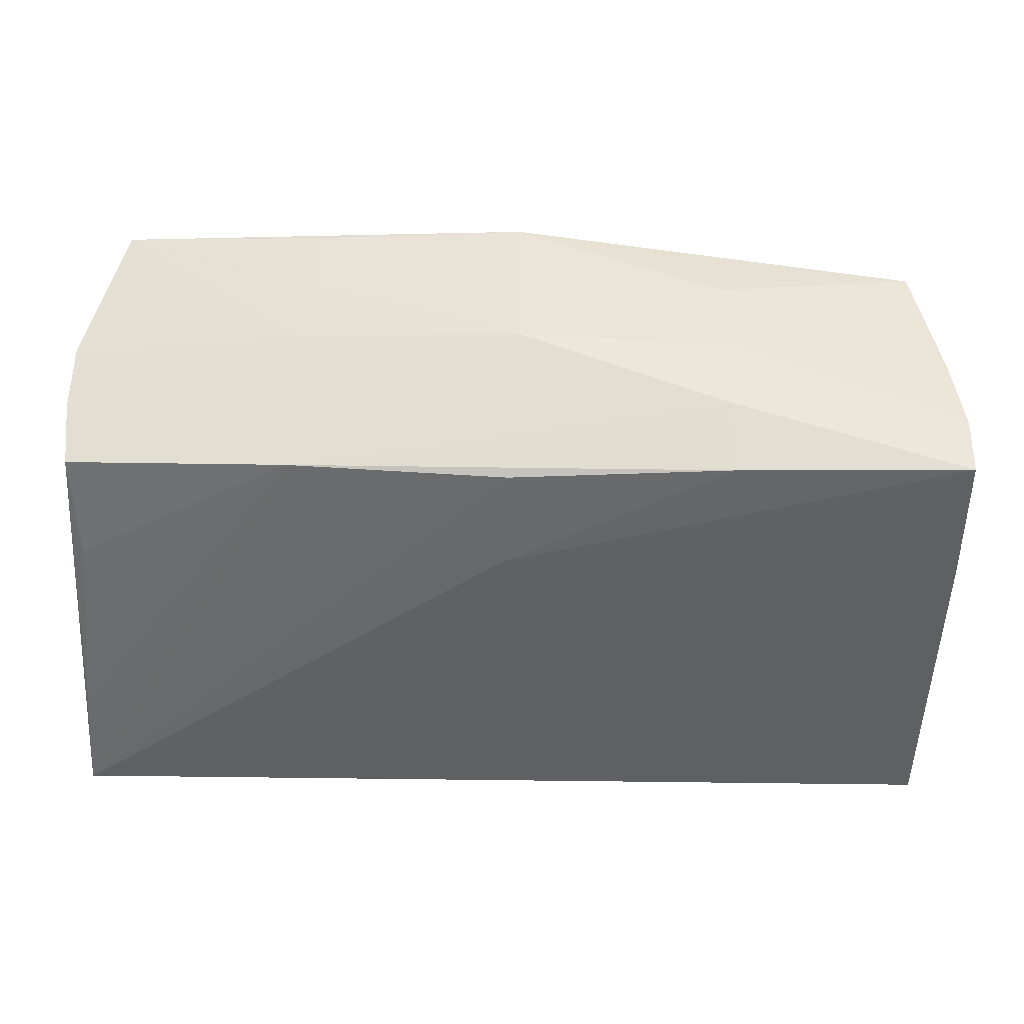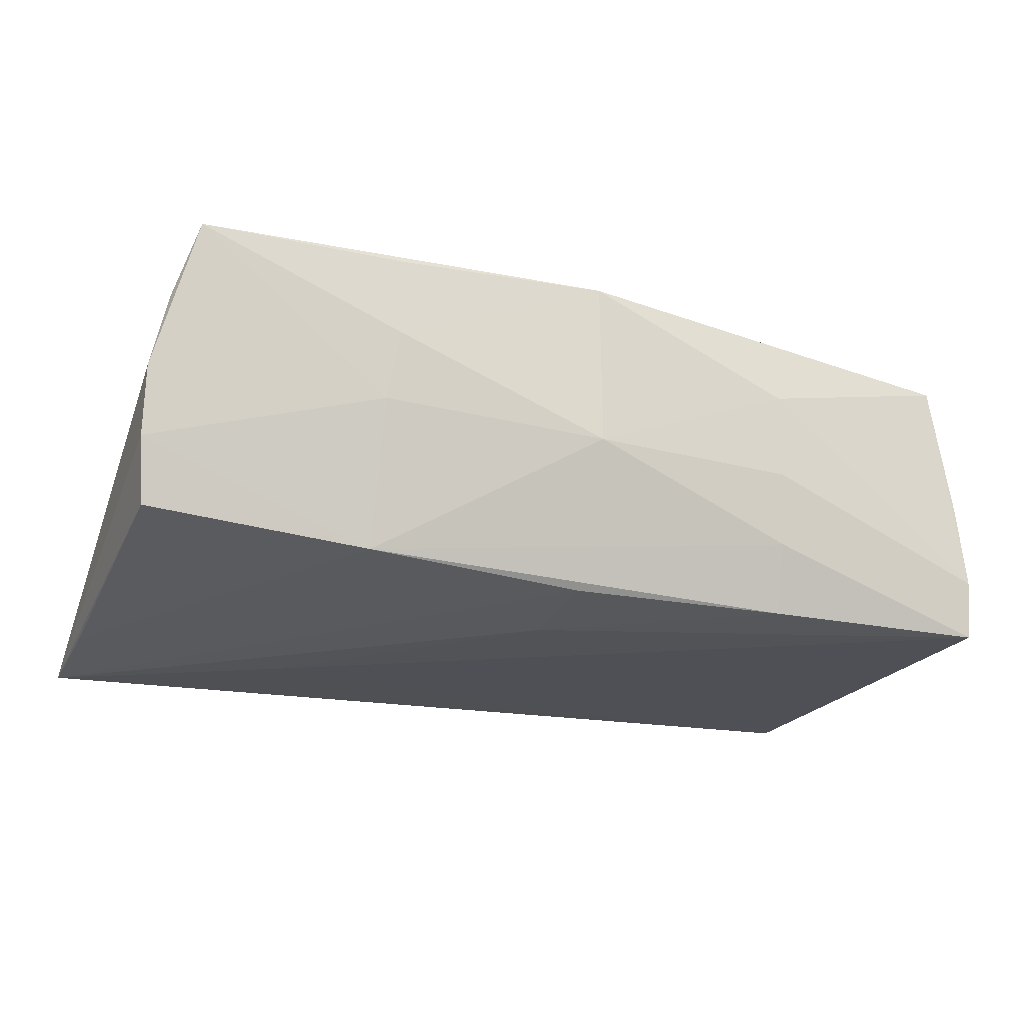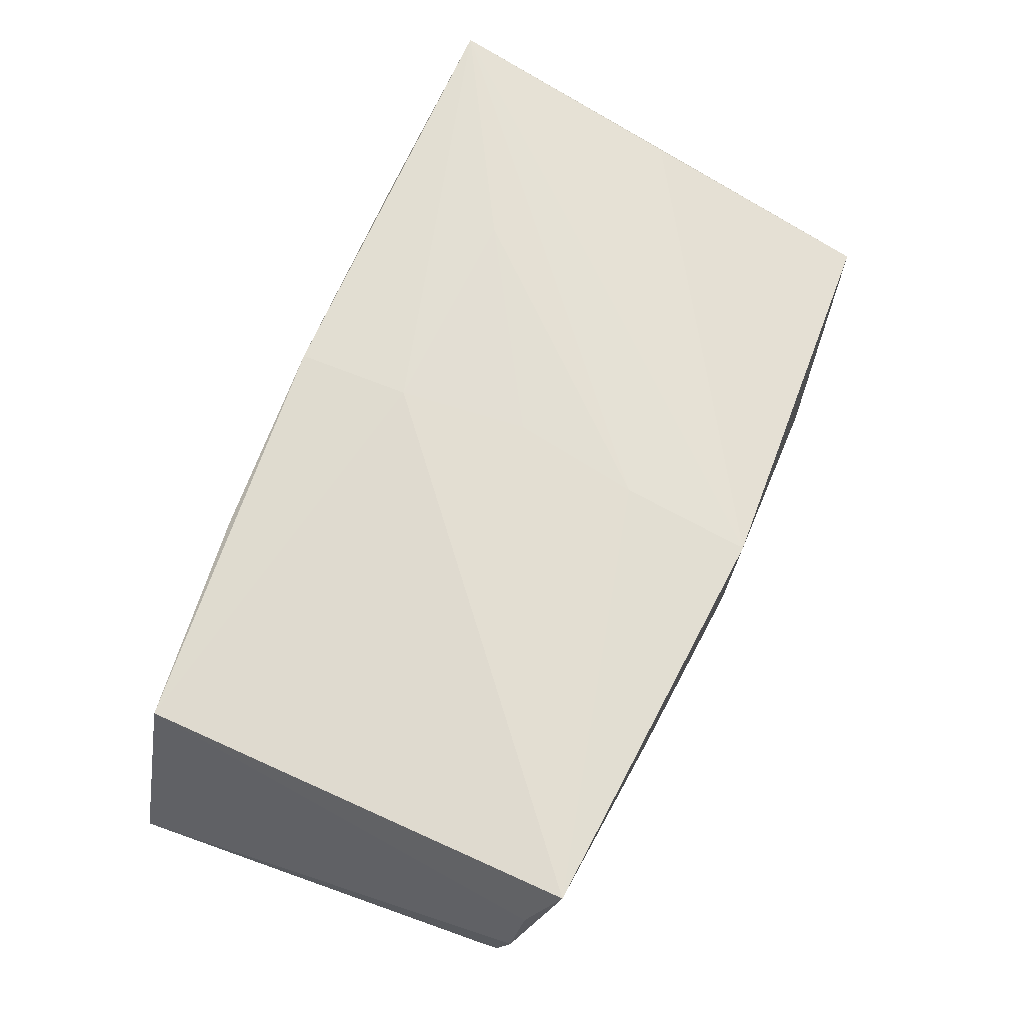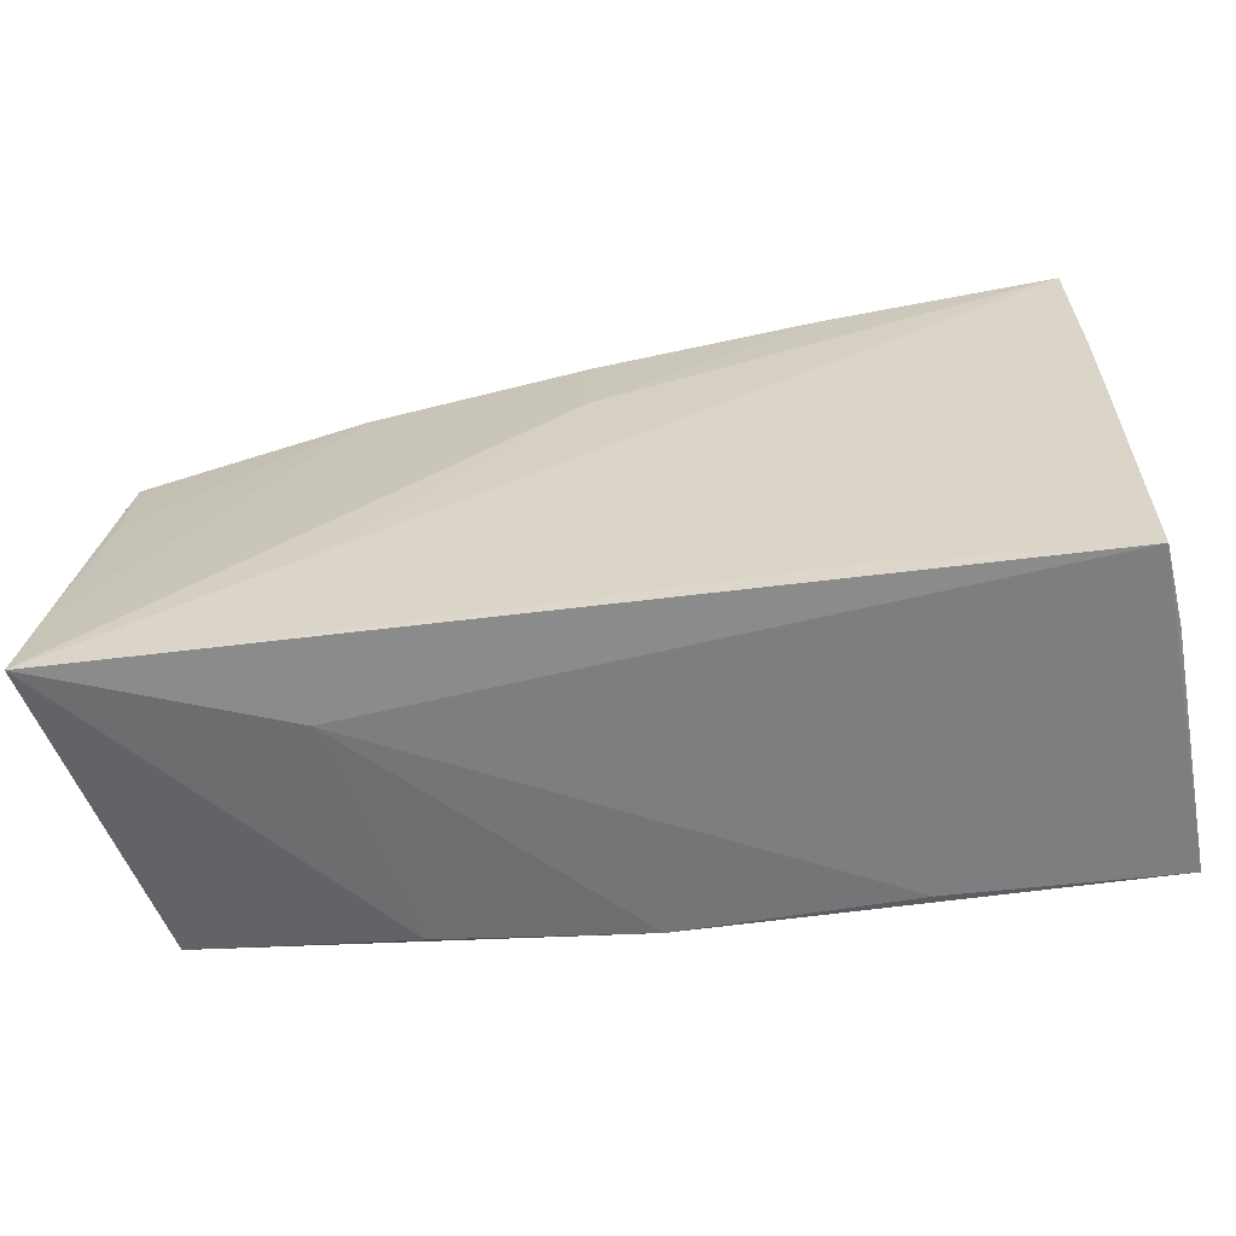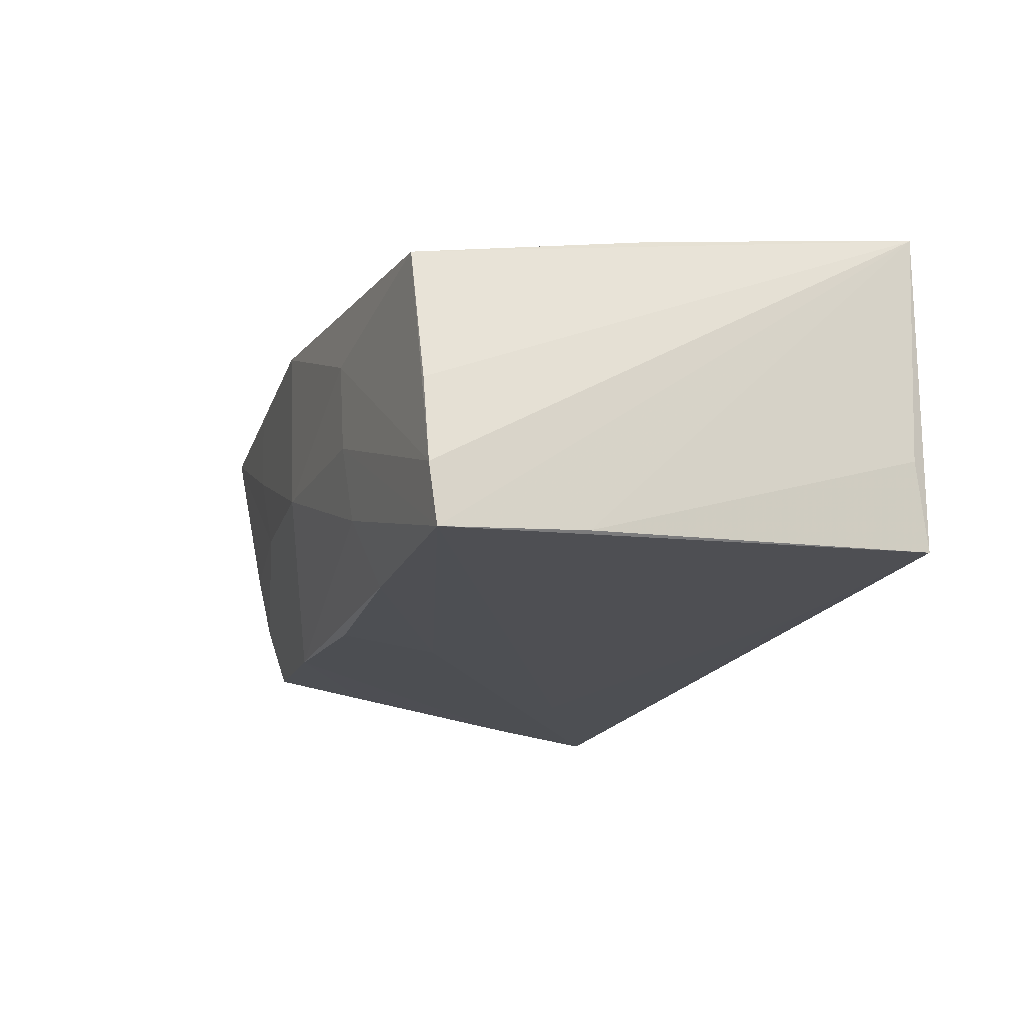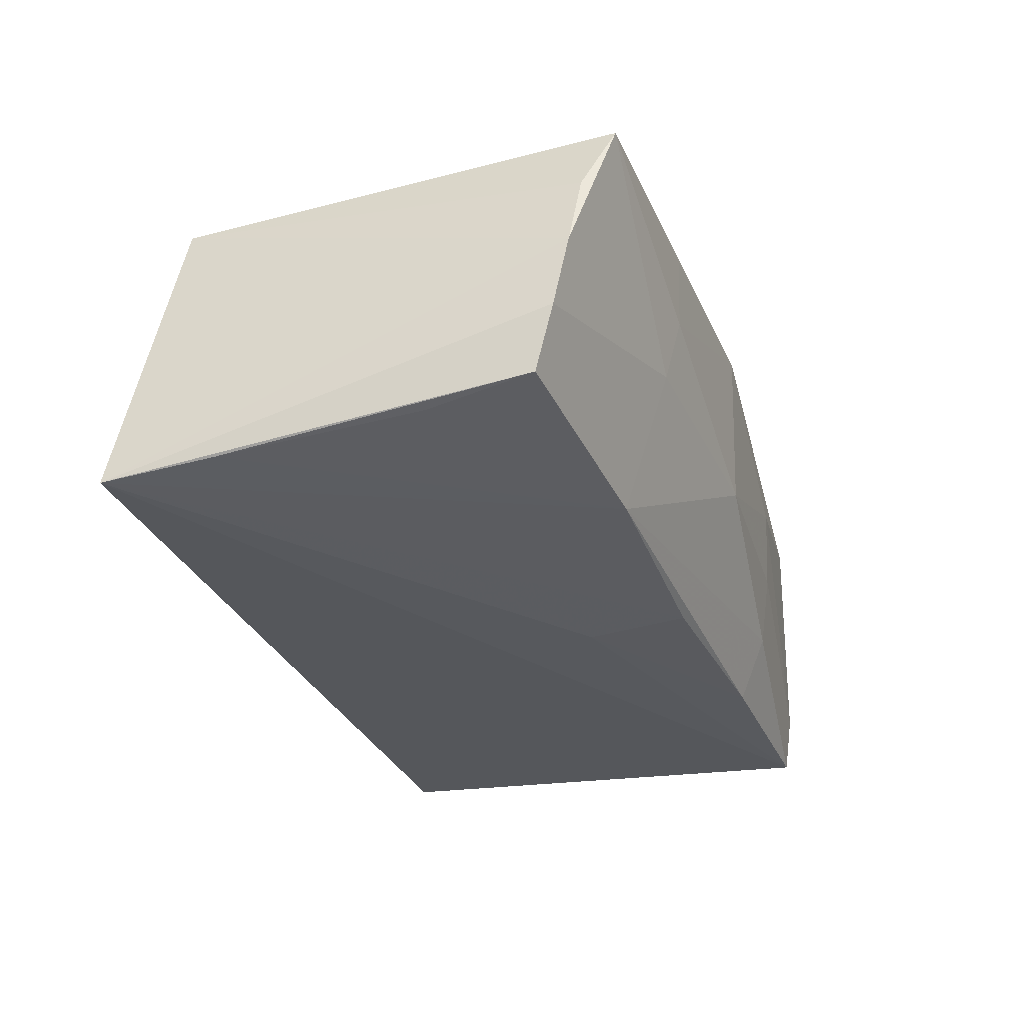
<metadata>
{"format":"obj","ext":"obj","renderer":"f3d","projection":"perspective","resolution":1024,"background":"white","views":[{"elev":42.5,"azim":-178.1,"up":"+Y"},{"elev":-22.4,"azim":160.2,"up":"+Z"},{"elev":67.4,"azim":113.7,"up":"+Z"},{"elev":-60.4,"azim":-171.2,"up":"+Y"},{"elev":-17.9,"azim":-109.4,"up":"+Z"},{"elev":-29.0,"azim":107.4,"up":"+Z"}]}
</metadata>
<code>
v -0.05172 -0.02715 -0.007042
v -0.02321 -0.02662 -0.018
v 0.0539 0.02272 -0.005791
v -0.05062 -0.02894 -0.01717
v 0.05229 0.00812 -0.01538
v 0.0235 -0.02657 0.01754
v -0.0001147 -0.02771 0.0195
v 0.02678 0.02881 0.0005481
v -0.05061 0.01148 -0.01876
v -0.05013 0.02892 -0.013
v 0.001204 0.03242 0.01764
v 0.02562 0.03082 0.01782
v 0.05404 0.02458 0.00223
v 0.001342 0.0242 -0.01865
v -0.02326 0.03127 -0.002846
v -0.02349 0.02998 -0.01157
v -0.04579 0.02995 0.01228
v 0.02867 -0.02894 -0.01001
v -0.05239 -0.0281 0.01989
v 0.04859 -0.0238 0.01711
v 0.05222 0.02561 0.01093
v 0.02677 0.02341 -0.01641
v -0.02666 -0.02837 0.01864
v 0.05295 0.02041 -0.01334
v 0.04969 0.0291 0.01913
v -0.0231 0.03177 0.007259
v -0.0002032 -0.01382 0.02019
v 0.05451 -0.01511 -0.01829
v -0.04844 0.001611 0.01685
v -0.002031 0.001682 0.0198
v -0.04885 0.02924 -0.003292
v 0.0003731 0.01694 0.01935
v 0.02844 -0.01394 -0.01986
v -0.02637 -0.01302 0.02004
v -0.02401 0.02663 -0.01934
v 0.0007292 0.03172 -0.001944
v 0.05543 -0.02817 -0.01979
v -0.05012 0.02794 -0.01986
v 0.02988 -0.02799 -0.0192
v 0.02567 0.03051 0.0085
v 0.001784 0.01239 -0.01986
v -0.02624 0.001625 0.01898
f 37 18 4
f 4 19 1
f 1 19 9
f 19 38 9
f 9 4 1
f 38 4 9
f 25 20 21
f 36 8 22
f 22 8 3
f 27 20 25
f 7 27 19
f 20 27 7
f 40 8 36
f 25 8 40
f 36 11 40
f 13 8 25
f 3 8 13
f 25 21 13
f 37 3 13
f 13 20 37
f 13 21 20
f 36 22 16
f 16 15 36
f 38 15 16
f 24 22 3
f 5 22 24
f 24 3 37
f 37 22 28
f 28 22 5
f 28 24 37
f 5 24 28
f 25 11 32
f 10 38 19
f 10 15 38
f 29 17 19
f 11 17 29
f 26 17 11
f 15 10 26
f 26 10 17
f 26 11 36
f 36 15 26
f 37 4 39
f 39 33 37
f 2 4 38
f 38 33 2
f 2 39 4
f 33 39 2
f 41 33 38
f 37 33 41
f 23 7 19
f 18 7 23
f 19 4 23
f 23 4 18
f 6 18 37
f 6 7 18
f 37 20 6
f 20 7 6
f 12 11 25
f 25 40 12
f 12 40 11
f 38 16 35
f 35 16 22
f 35 41 38
f 19 27 34
f 34 32 19
f 30 27 25
f 25 32 30
f 30 34 27
f 32 34 30
f 19 17 31
f 31 10 19
f 17 10 31
f 42 32 11
f 11 29 42
f 19 32 42
f 42 29 19
f 14 35 22
f 41 35 14
f 14 22 37
f 37 41 14

</code>
